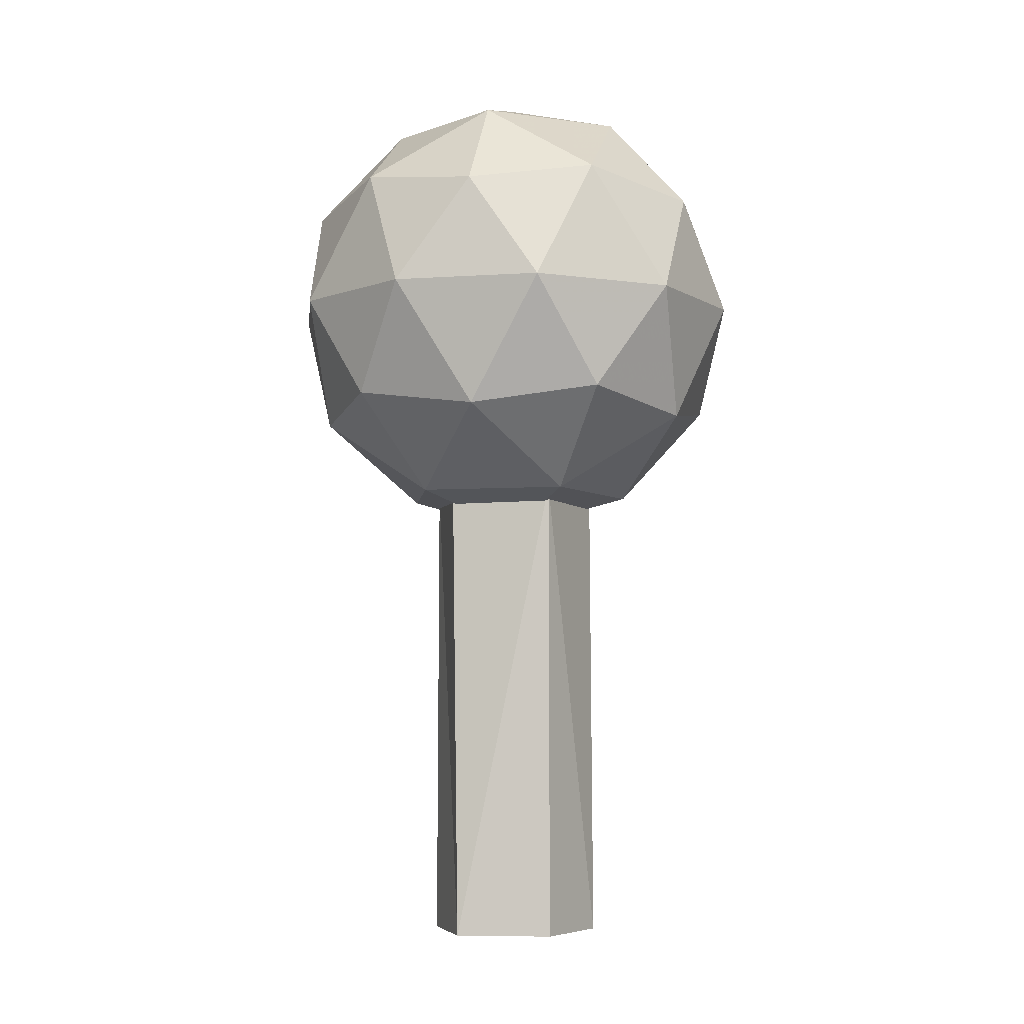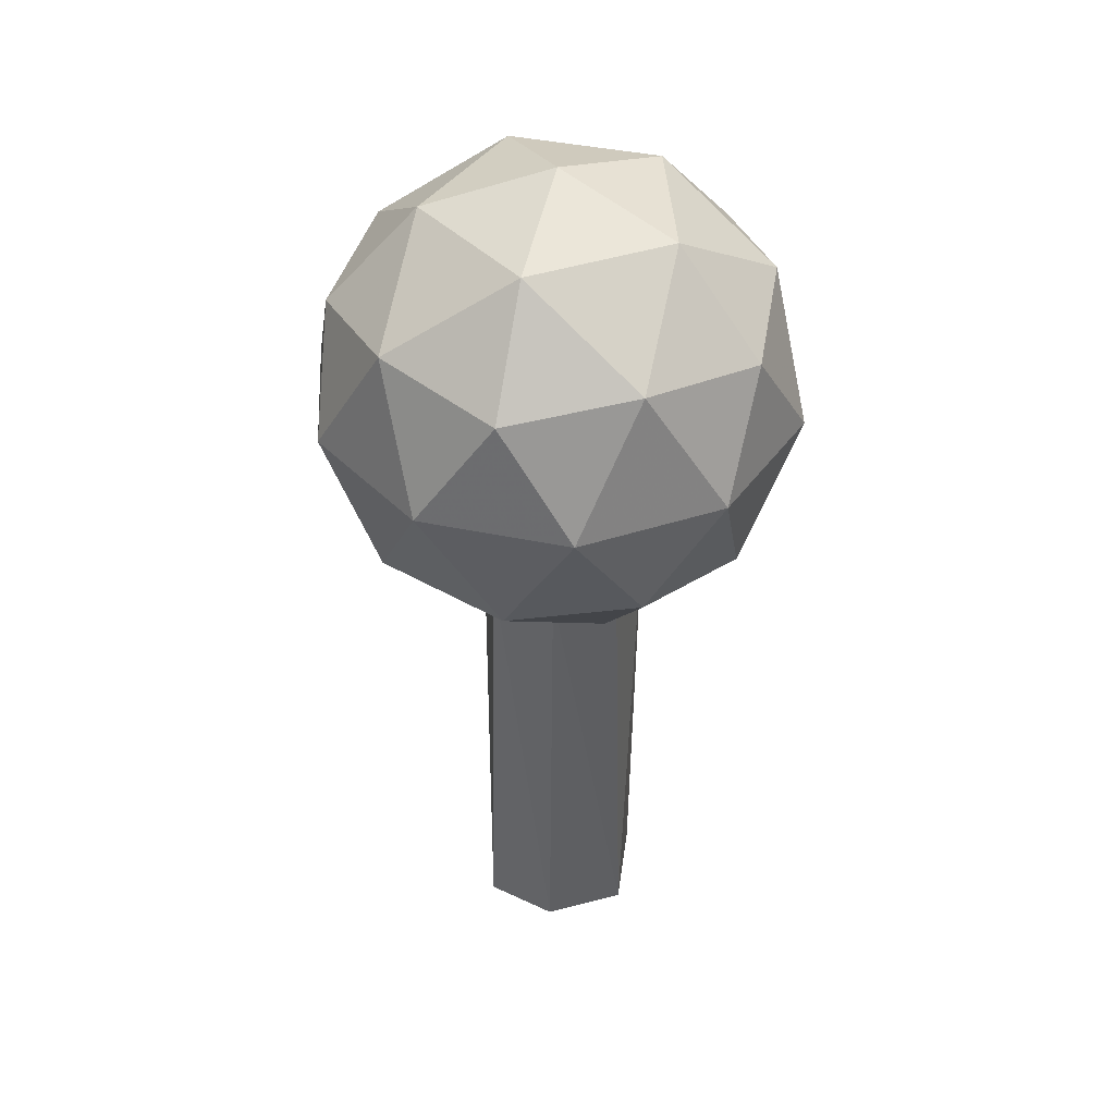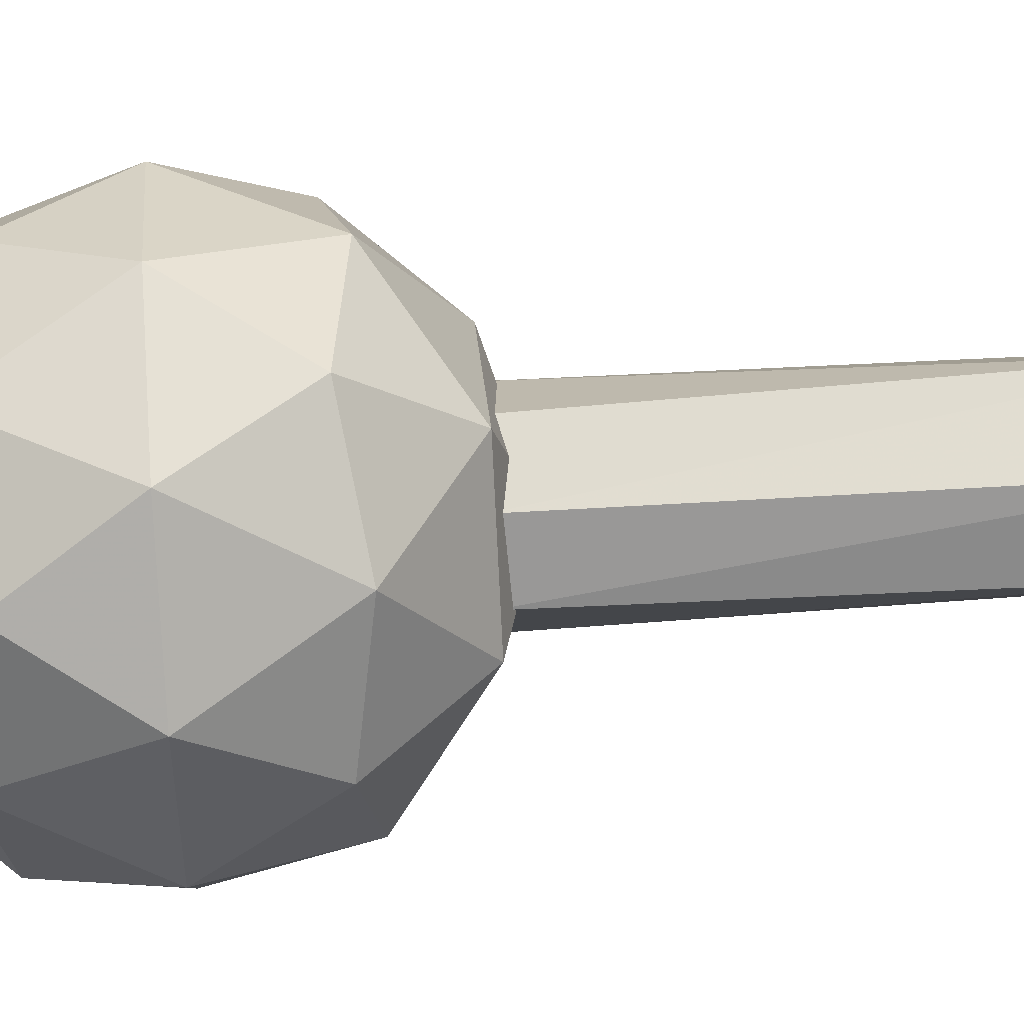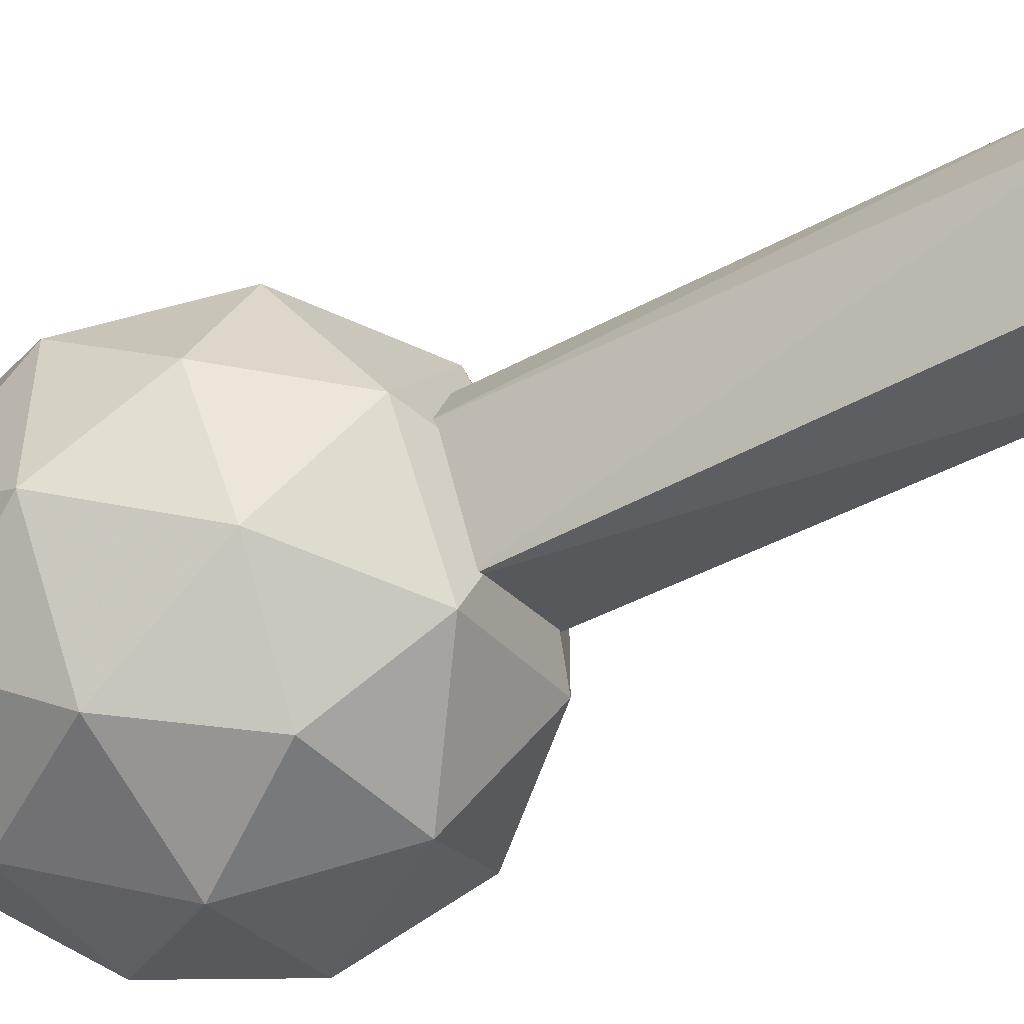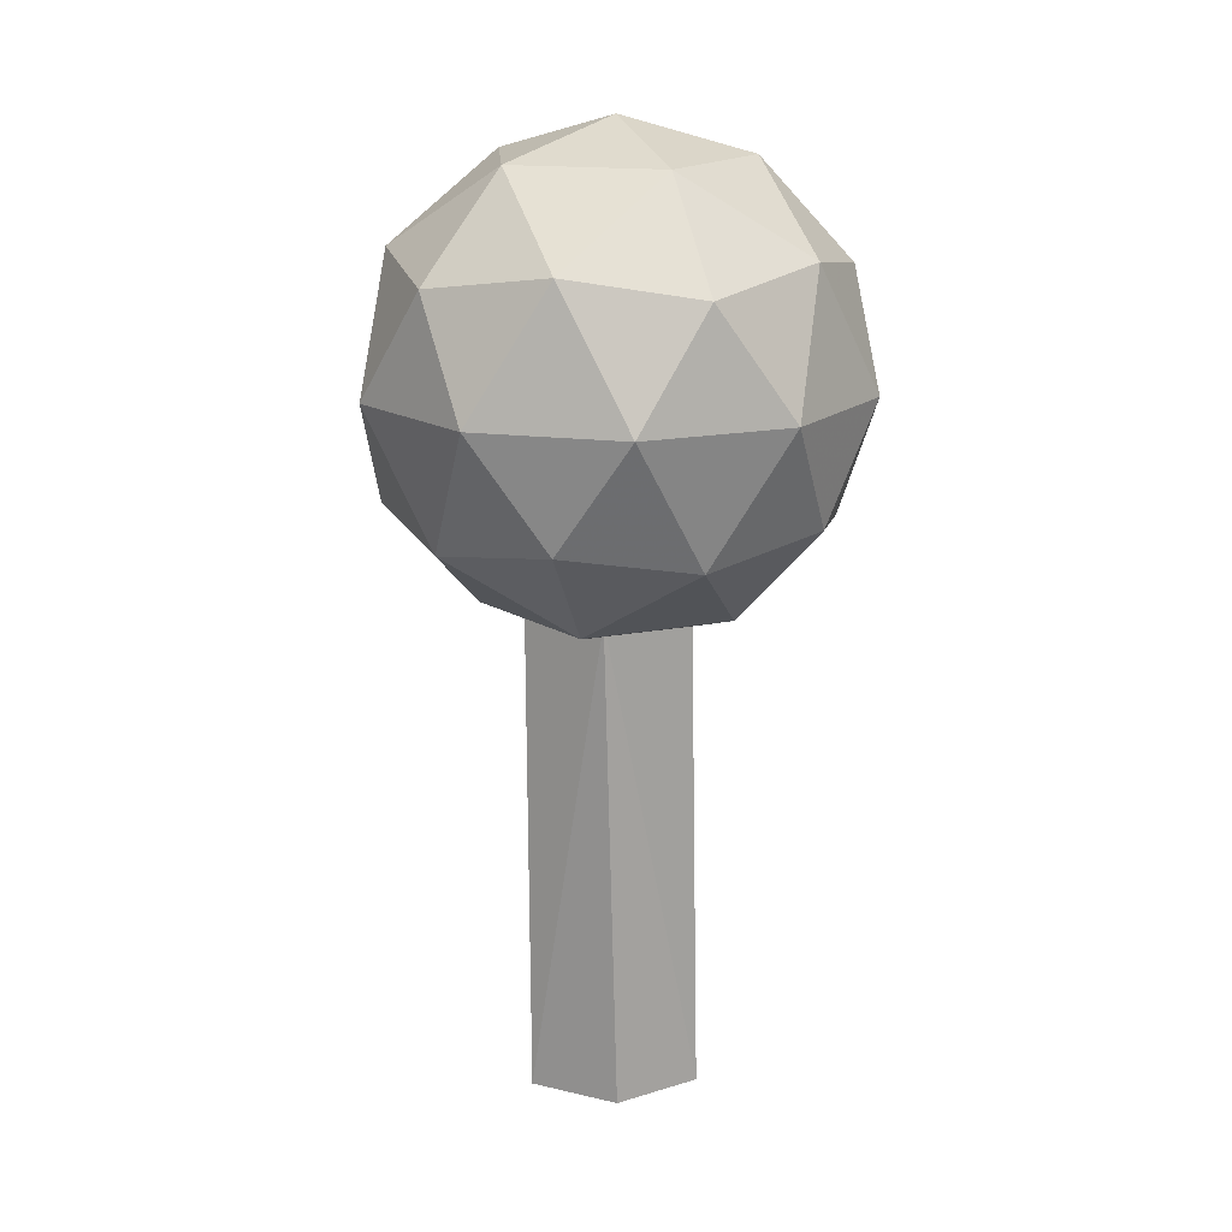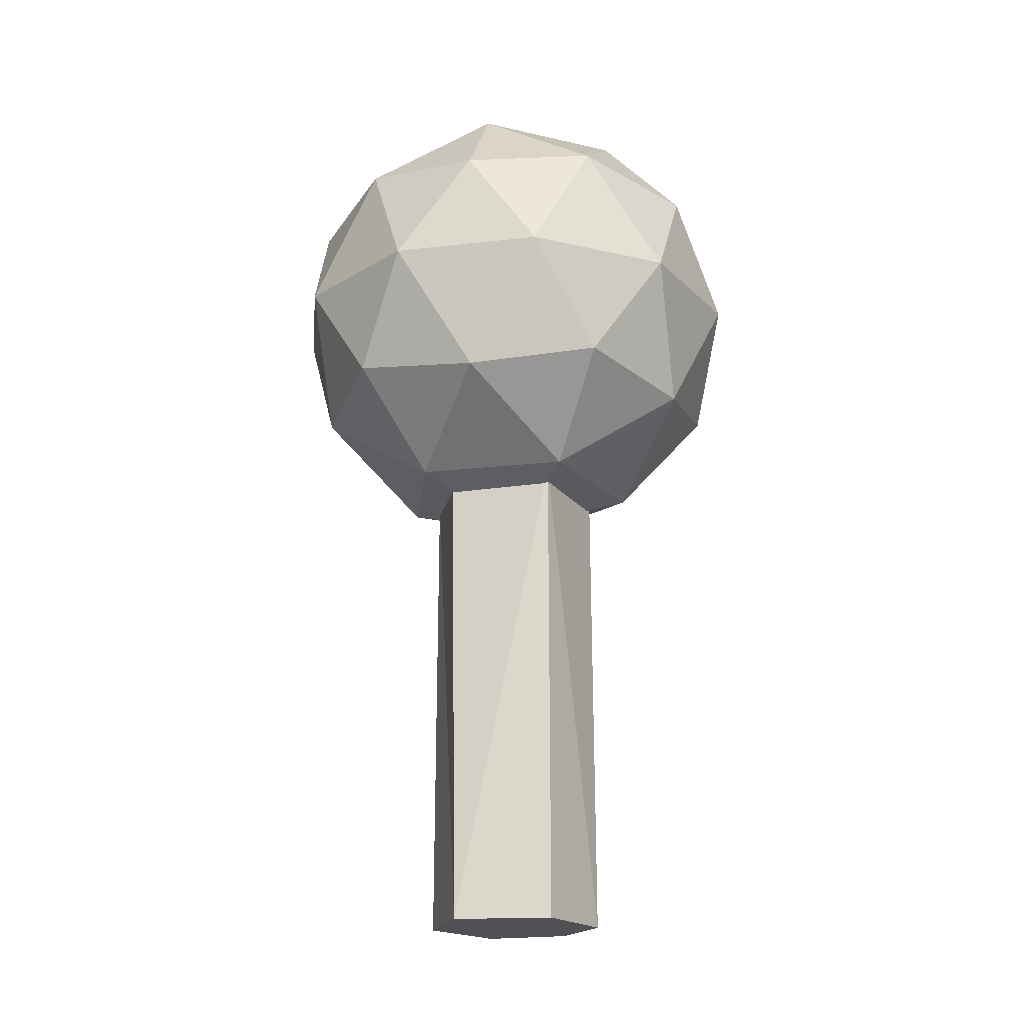
<metadata>
{"format":"obj","ext":"obj","renderer":"f3d","projection":"perspective","resolution":1024,"background":"white","views":[{"elev":-5.5,"azim":173.9,"up":"+Y"},{"elev":41.1,"azim":-39.6,"up":"+Y"},{"elev":47.5,"azim":-94.8,"up":"+Z"},{"elev":-48.8,"azim":-59.4,"up":"+Z"},{"elev":17.0,"azim":68.3,"up":"+Y"},{"elev":-19.6,"azim":174.3,"up":"+Y"}]}
</metadata>
<code>
o Icosphere
v 0 2.345 0.02652
v 0.9782 3.092 0.7372
v -0.3736 3.092 1.176
v -1.209 3.092 0.02652
v -0.3736 3.092 -1.123
v 0.9782 3.092 -0.6842
v 0.3736 4.301 1.176
v -0.9782 4.301 0.7372
v -0.9782 4.301 -0.6842
v 0.3736 4.301 -1.123
v 1.209 4.301 0.02652
v 0 5.048 0.02652
v 0.575 2.546 0.4443
v 0.3554 2.986 1.12
v -0.2196 2.546 0.7025
v 0.575 2.546 -0.3912
v 1.15 2.986 0.02652
v -0.9304 2.986 0.7025
v -0.7107 2.546 0.02652
v -0.9304 2.986 -0.6494
v -0.2196 2.546 -0.6494
v 0.3554 2.986 -1.067
v 1.286 3.696 -0.3912
v 1.286 3.696 0.4443
v 0.7946 3.696 1.12
v 0 3.696 1.378
v -0.7946 3.696 1.12
v -1.286 3.696 0.4443
v -1.286 3.696 -0.3912
v -0.7946 3.696 -1.067
v 0 3.696 -1.325
v 0.7946 3.696 -1.067
v 0.9304 4.407 0.7025
v -0.3554 4.407 1.12
v -1.15 4.407 0.02652
v -0.3554 4.407 -1.067
v 0.9304 4.407 -0.6494
v 0.7107 4.846 0.02652
v 0.2196 4.846 0.7025
v -0.575 4.846 0.4443
v -0.575 4.846 -0.3912
v 0.2196 4.846 -0.6494
f 1 13 15
f 2 13 17
f 1 15 19
f 1 19 21
f 1 21 16
f 2 17 24
f 3 14 26
f 4 18 28
f 5 20 30
f 6 22 32
f 2 24 25
f 3 26 27
f 4 28 29
f 5 30 31
f 6 32 23
f 7 33 39
f 8 34 40
f 9 35 41
f 10 36 42
f 11 37 38
f 15 14 3
f 15 13 14
f 13 2 14
f 17 16 6
f 17 13 16
f 13 1 16
f 19 18 4
f 19 15 18
f 15 3 18
f 21 20 5
f 21 19 20
f 19 4 20
f 16 22 6
f 16 21 22
f 21 5 22
f 24 23 11
f 24 17 23
f 17 6 23
f 26 25 7
f 26 14 25
f 14 2 25
f 28 27 8
f 28 18 27
f 18 3 27
f 30 29 9
f 30 20 29
f 20 4 29
f 32 31 10
f 32 22 31
f 22 5 31
f 25 33 7
f 25 24 33
f 24 11 33
f 27 34 8
f 27 26 34
f 26 7 34
f 29 35 9
f 29 28 35
f 28 8 35
f 31 36 10
f 31 30 36
f 30 9 36
f 23 37 11
f 23 32 37
f 32 10 37
f 39 38 12
f 39 33 38
f 33 11 38
f 40 39 12
f 40 34 39
f 34 7 39
f 41 40 12
f 41 35 40
f 35 8 40
f 42 41 12
f 42 36 41
f 36 9 41
f 38 42 12
f 38 37 42
f 37 10 42
o Cylinder
v -0.5024 -0.1355 -0.01742
v 0.07716 -0.1355 0.5495
v 0.4538 -0.1355 0.2008
v -0.3374 2.571 0.3948
v -0.4983 2.571 0.06162
v 0.4416 2.571 0.269
v -0.1811 -0.1355 -0.413
v -0.1732 2.571 -0.4458
v 0.00822 2.571 0.5387
v 0.3943 2.571 -0.2385
v 0.365 -0.1355 -0.3018
v -0.3543 -0.1355 0.3779
f 47 46 48
f 49 50 53
f 45 48 44
f 45 43 53
f 53 50 52
f 54 43 45
f 44 48 51
f 53 43 49
f 43 50 49
f 44 46 54
f 44 51 46
f 47 43 54
f 45 44 54
f 43 47 50
f 53 52 48
f 53 48 45
f 47 48 52
f 50 47 52
f 46 51 48
f 54 46 47

</code>
